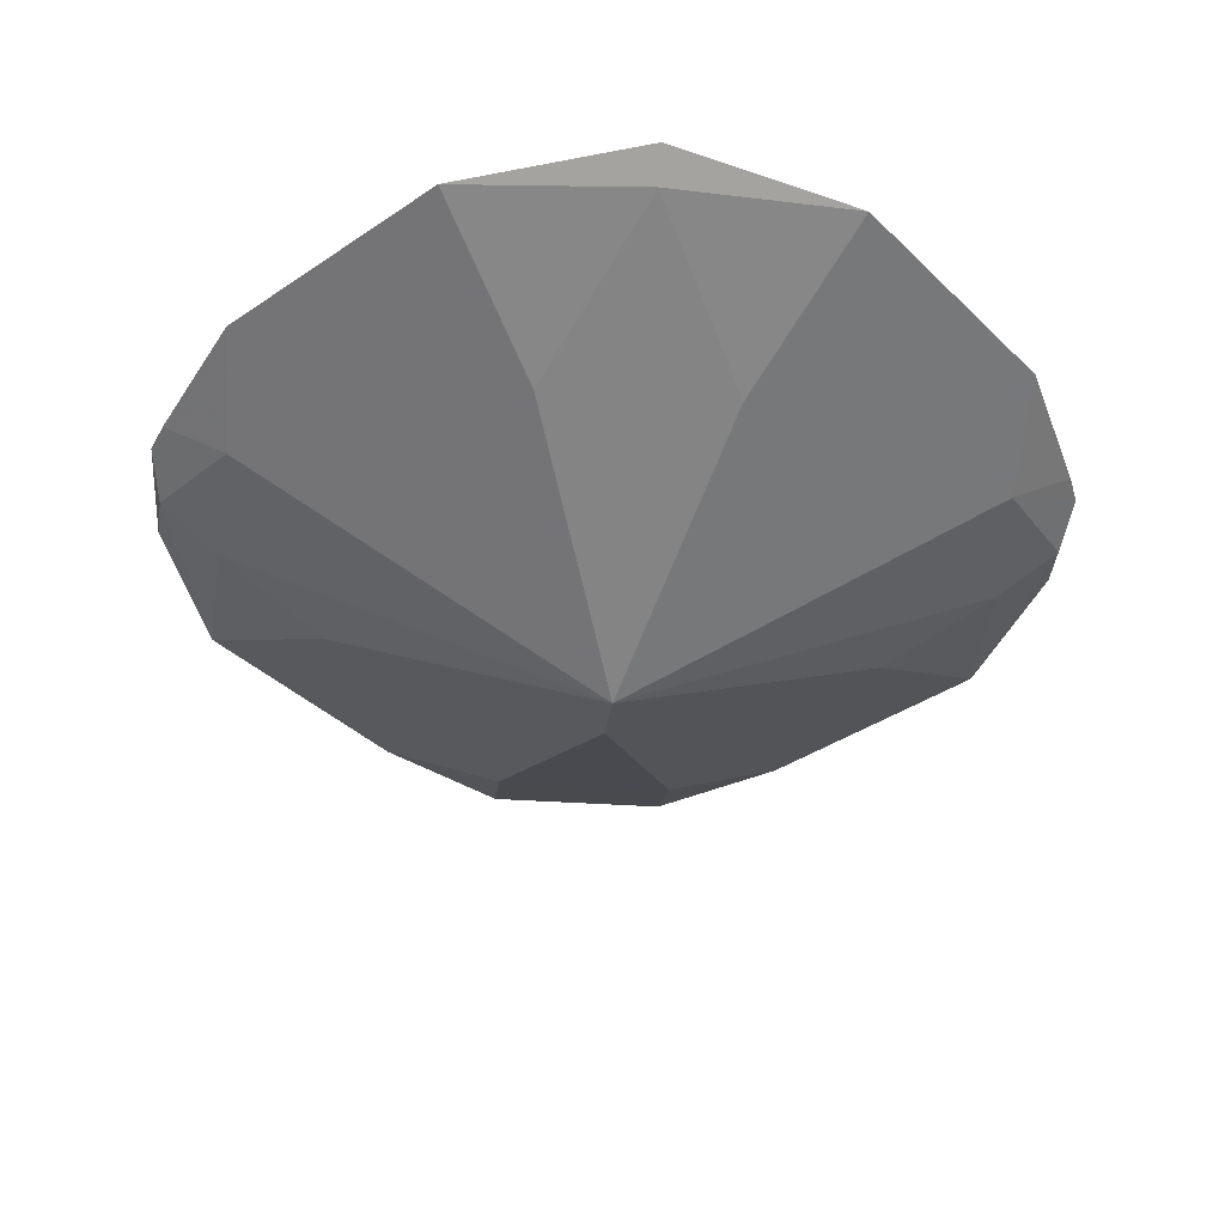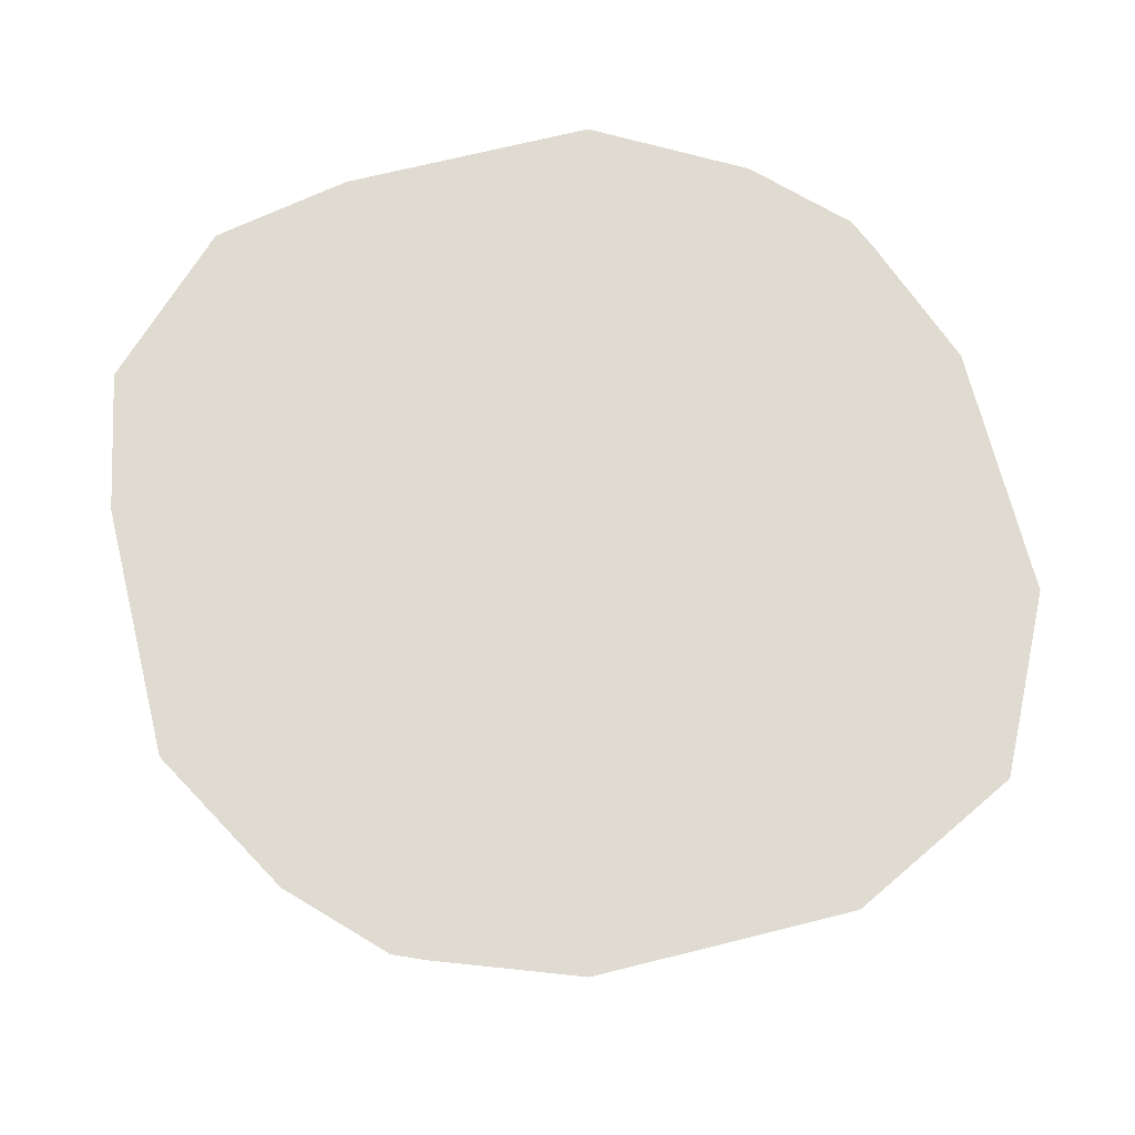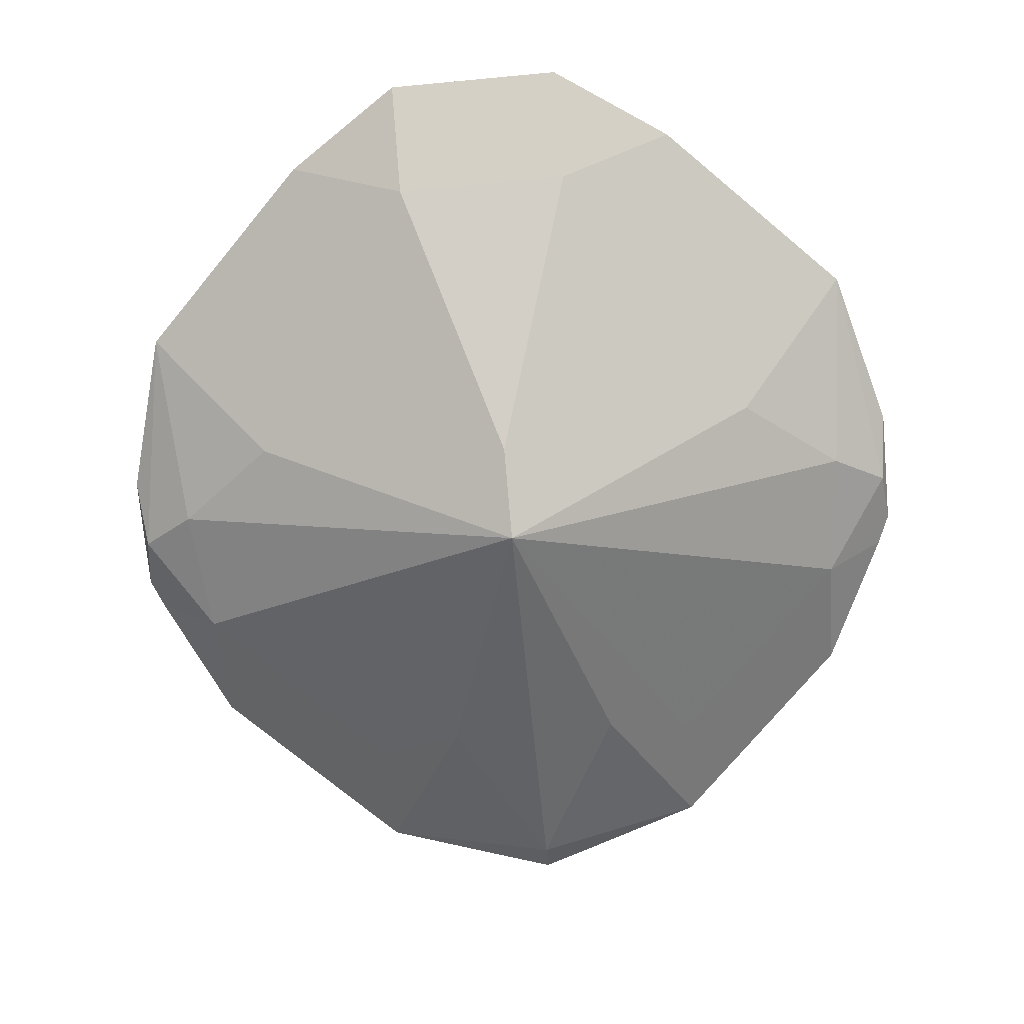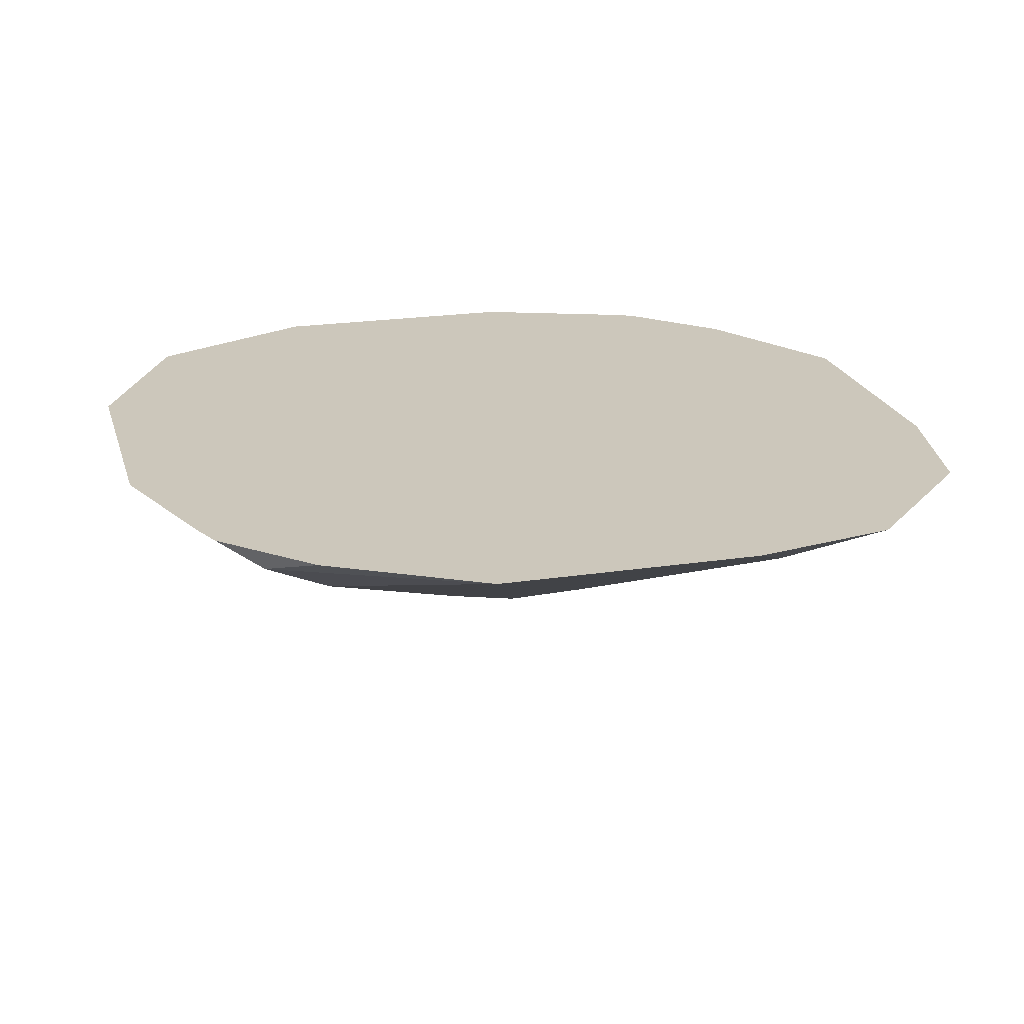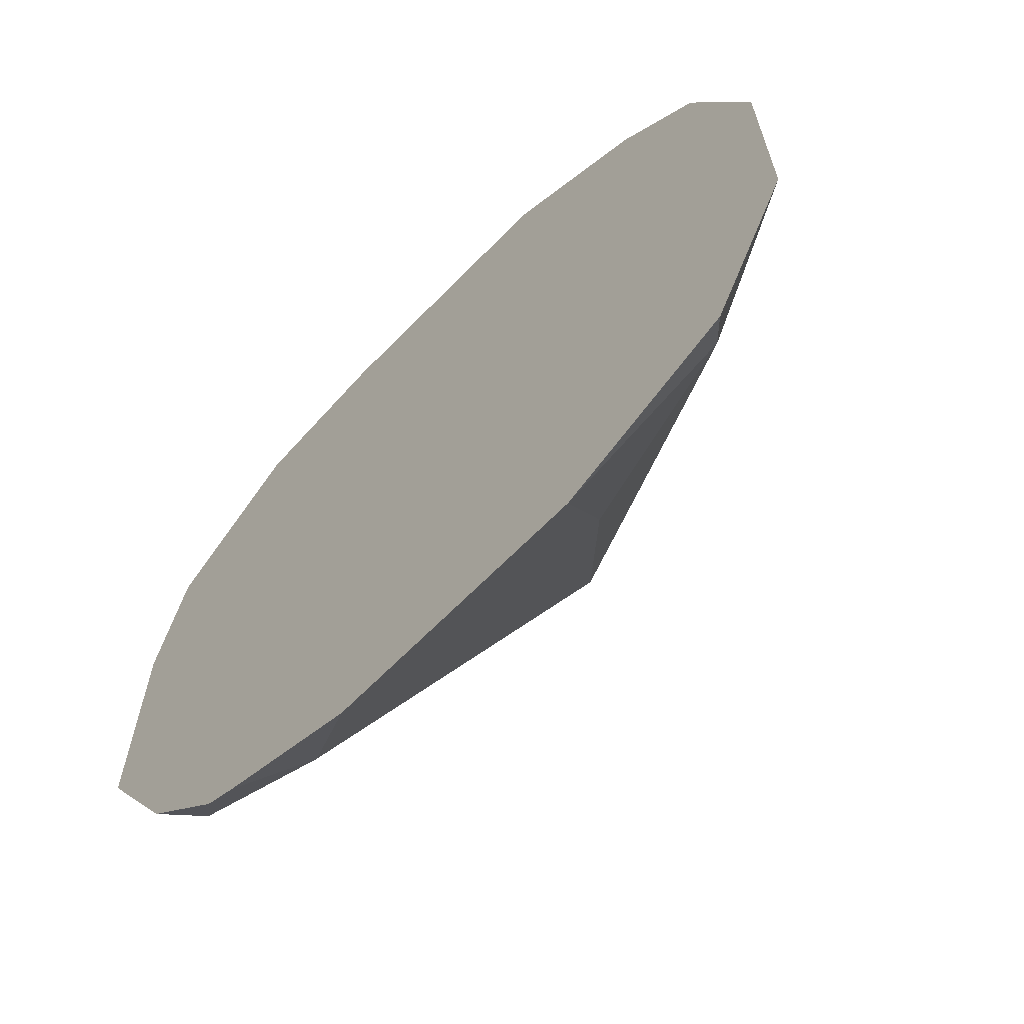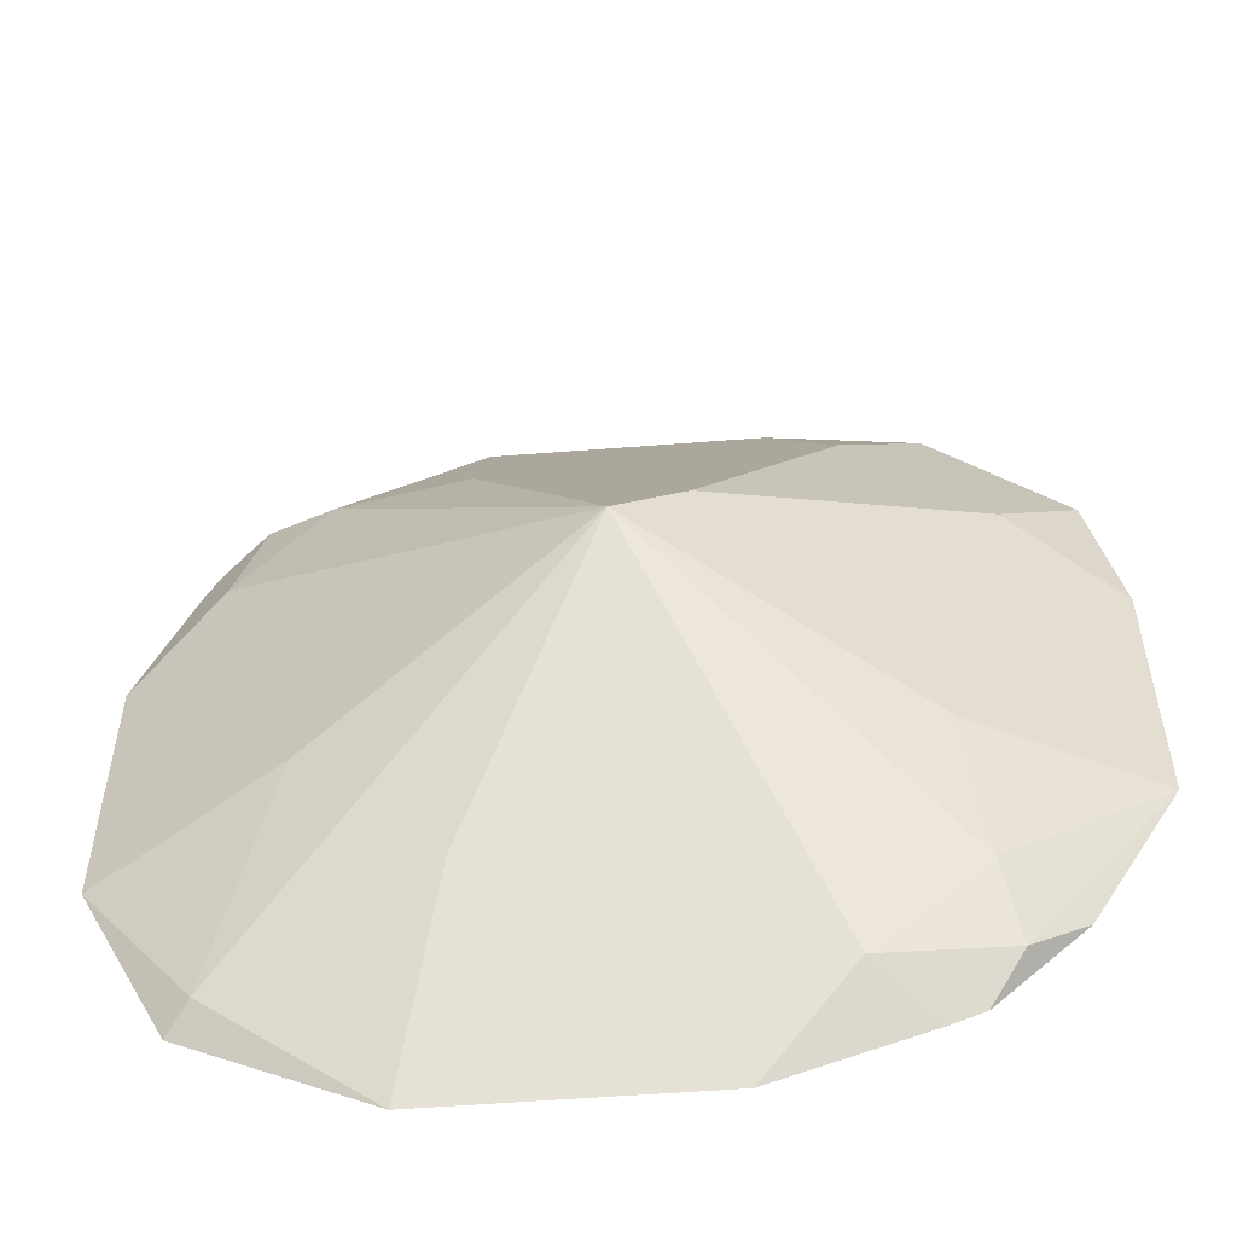
<metadata>
{"format":"obj","ext":"obj","renderer":"f3d","projection":"perspective","resolution":1024,"background":"white","views":[{"elev":-38.8,"azim":-139.8,"up":"+Y"},{"elev":70.0,"azim":166.0,"up":"+Y"},{"elev":-74.7,"azim":50.3,"up":"+Y"},{"elev":21.7,"azim":-15.0,"up":"+Y"},{"elev":-66.1,"azim":-134.4,"up":"+Z"},{"elev":-54.7,"azim":4.7,"up":"+Z"}]}
</metadata>
<code>
v -0.02275 -0.2965 -0.05695
v -0.0114 -0.3022 -0.04561
v -0.01709 -0.3079 -0.0342
v -0.04275 -0.2993 -0.04275
v -0.03993 -0.2965 -0.04841
v 0.01145 -0.2965 -0.05695
v 0 -0.325 0
v 0.0228 -0.3022 -0.04561
v -0.0342 -0.3079 -0.01709
v -0.05695 -0.2965 -0.02275
v -0.04841 -0.2965 -0.03993
v -0.04557 -0.2965 -0.04557
v 0.03017 -0.2965 -0.05015
v -0.01709 -0.3022 0.04561
v -0.01709 -0.3079 0.0342
v -0.0342 -0.3036 0.03634
v -0.04561 -0.3022 0.0228
v -0.04561 -0.3022 -0.0114
v 0.03634 -0.3036 -0.0342
v 0.0342 -0.3079 -0.01709
v 0.04561 -0.3022 -0.01709
v 0.04561 -0.3022 0.01709
v 0.04275 -0.3036 0.02565
v 0.008542 -0.3207 0.008542
v 0.02565 -0.3036 0.04275
v 0.01709 -0.3022 0.04561
v 0.03424 -0.2965 -0.04841
v 0.03848 -0.2993 -0.04275
v -0.05695 -0.2965 0.01145
v -0.01709 -0.2965 0.05695
v -0.01718 -0.2965 0.05691
v -0.04275 -0.2993 0.03848
v -0.04841 -0.2965 0.03424
v -0.05015 -0.2965 0.03017
v 0.05691 -0.2965 -0.01718
v 0.05695 -0.2965 -0.01709
v 0.05695 -0.2965 0.01709
v 0.05313 -0.2965 0.03603
v 0.01709 -0.2965 0.05695
v 0.03603 -0.2965 0.05313
v 0.04554 -0.2965 -0.03711
v -0.03711 -0.2965 0.04554
f 14 31 16
f 14 16 15
f 14 26 39
f 7 23 24
f 16 32 17
f 14 30 31
f 14 39 30
f 10 17 29
f 7 24 25
f 9 18 10
f 8 28 19
f 8 27 28
f 8 13 27
f 7 26 14
f 7 25 26
f 7 22 23
f 10 18 17
f 17 32 33
f 28 41 35
f 17 34 29
f 32 42 33
f 7 21 22
f 31 42 32
f 27 41 28
f 25 40 39
f 25 39 26
f 23 25 24
f 23 40 25
f 23 38 40
f 23 37 38
f 22 37 23
f 21 37 22
f 21 36 37
f 21 35 36
f 19 21 20
f 19 35 21
f 19 28 35
f 17 33 34
f 7 20 21
f 16 31 32
f 7 8 19
f 1 37 36
f 1 38 37
f 1 40 38
f 1 39 40
f 1 30 39
f 1 31 30
f 1 42 31
f 1 33 42
f 1 34 33
f 1 29 34
f 1 10 29
f 1 11 10
f 1 12 11
f 1 5 12
f 1 4 5
f 1 3 4
f 7 19 20
f 1 36 35
f 1 35 41
f 1 2 3
f 1 27 13
f 7 18 9
f 7 17 18
f 7 16 17
f 7 15 16
f 7 14 15
f 1 41 27
f 4 7 9
f 4 12 5
f 6 13 8
f 4 10 11
f 4 9 10
f 3 7 4
f 2 8 7
f 2 7 3
f 1 8 2
f 1 6 8
f 1 13 6
f 4 11 12

</code>
